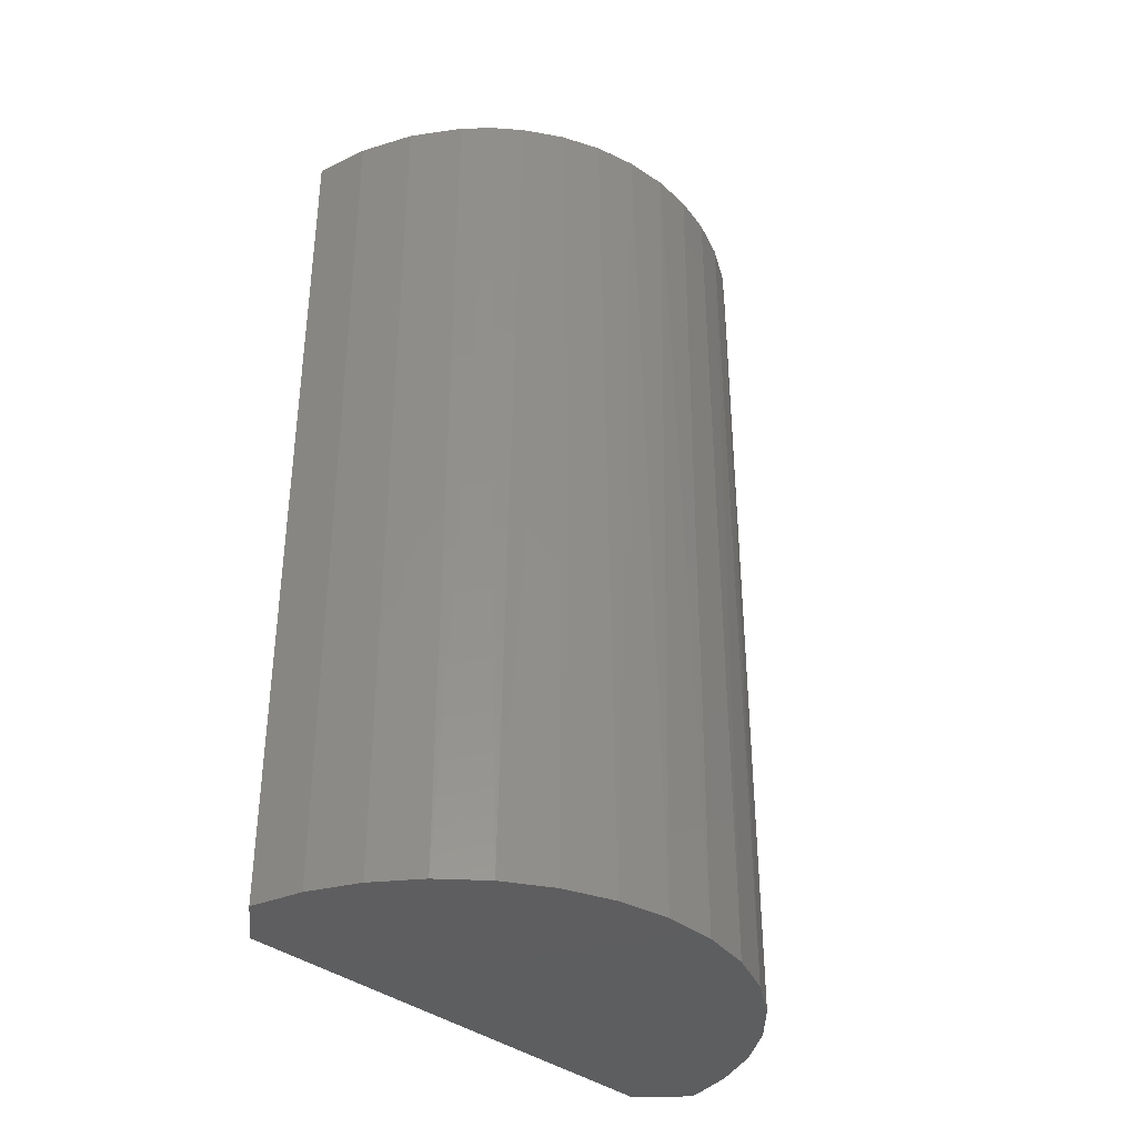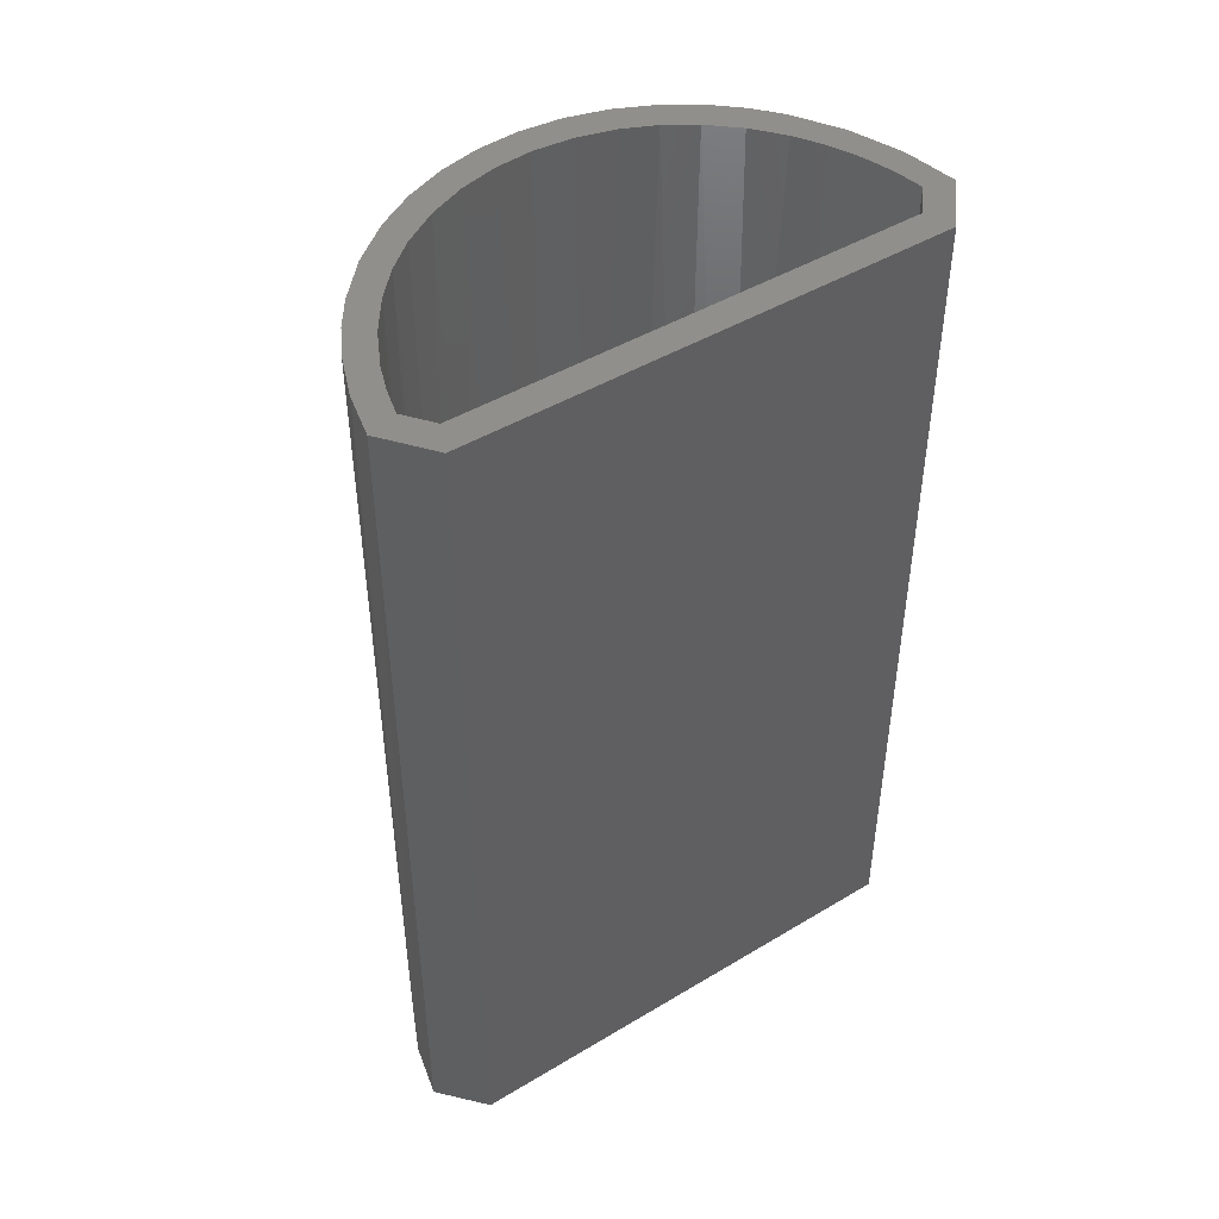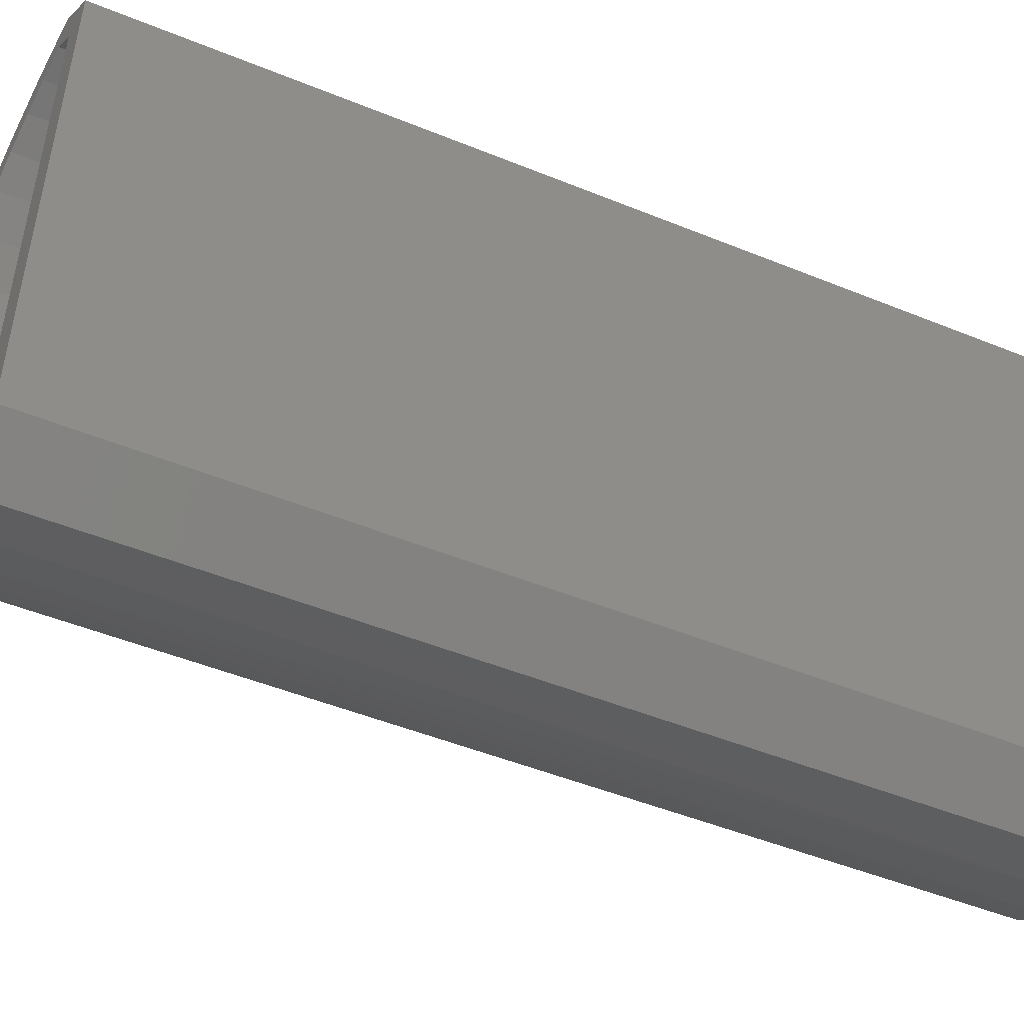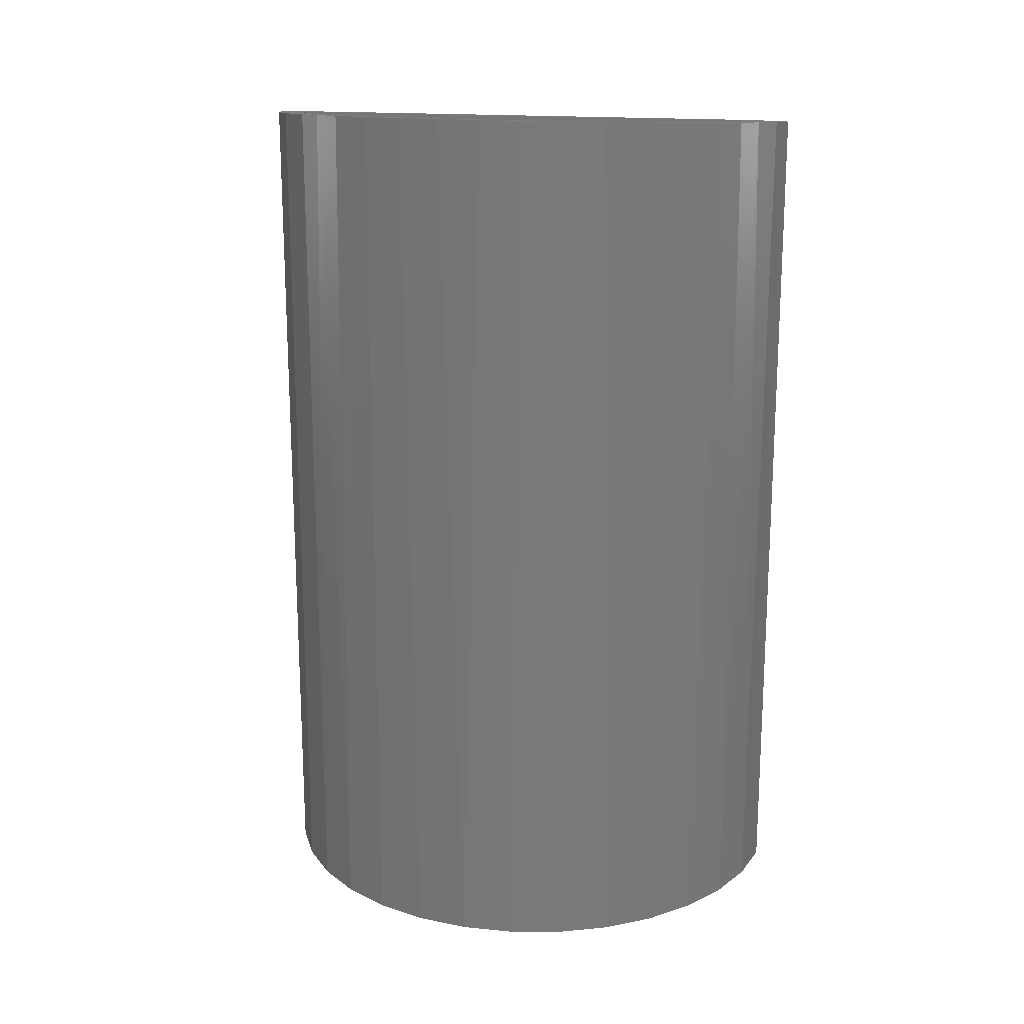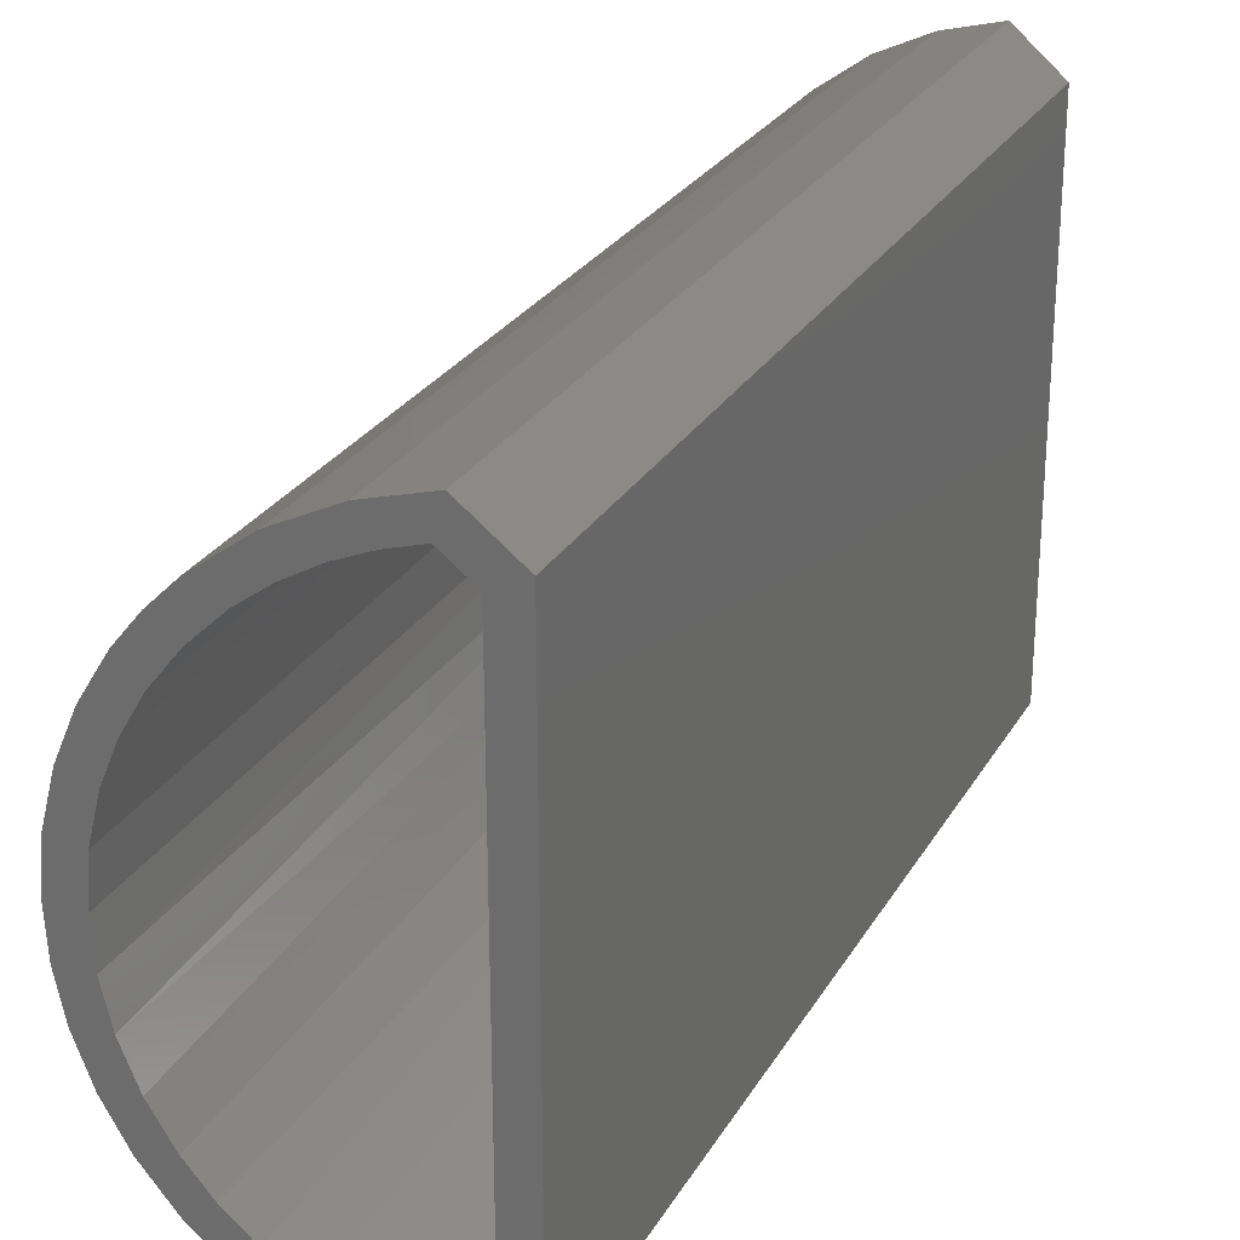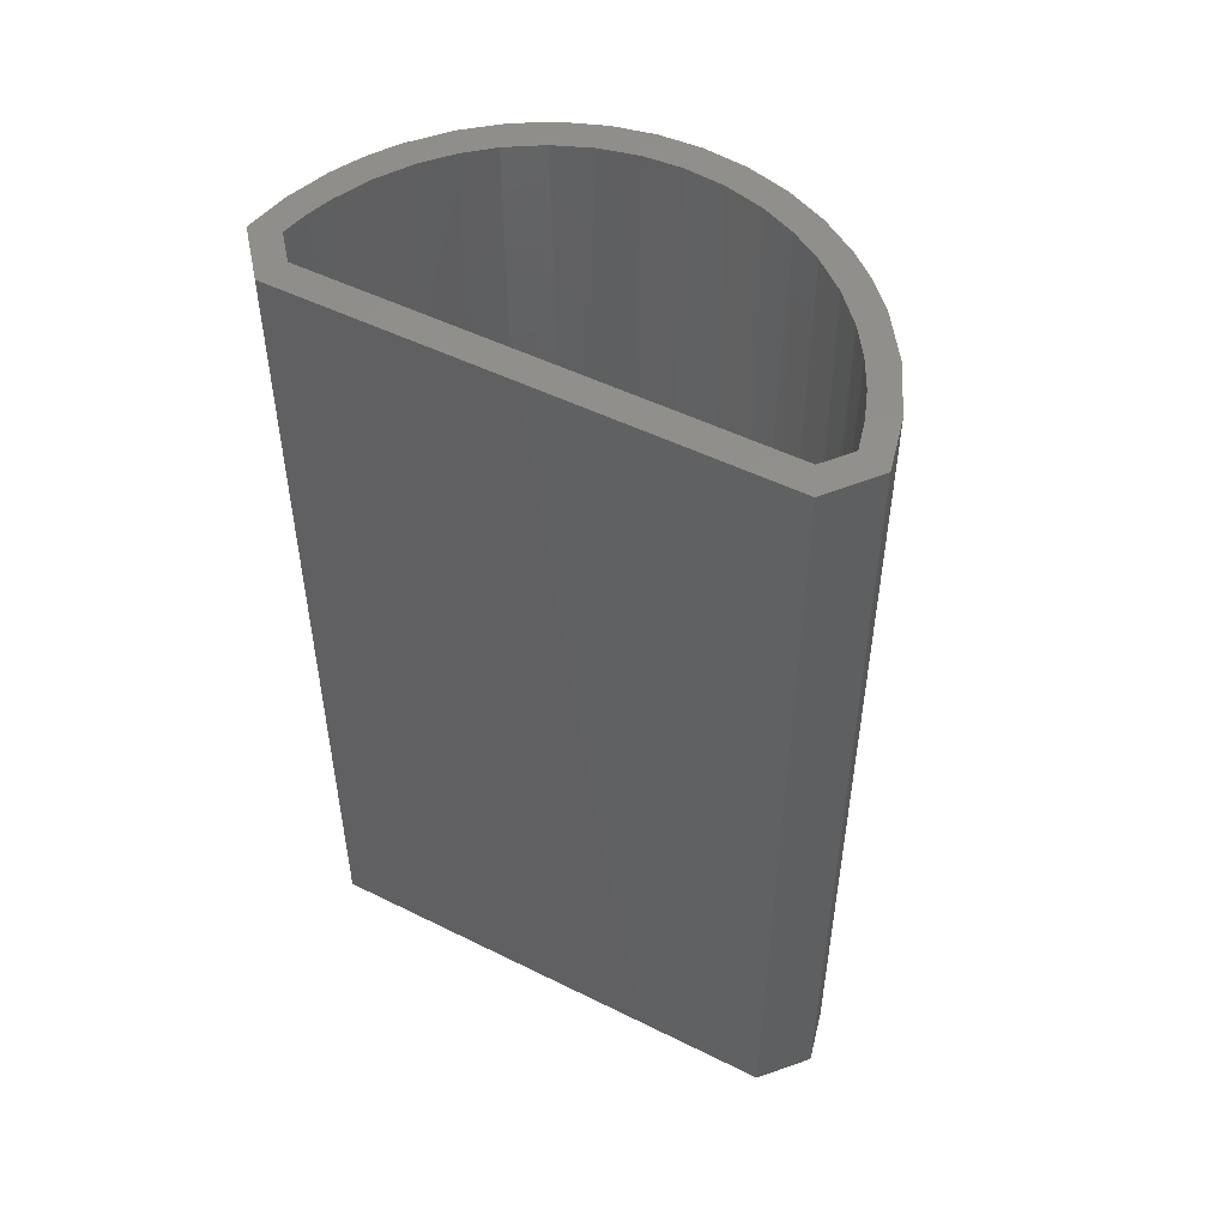
<metadata>
{"format":"stl","ext":"stl","renderer":"f3d","projection":"perspective","resolution":1024,"background":"white","views":[{"elev":-35.9,"azim":-136.7,"up":"+Z"},{"elev":45.4,"azim":55.3,"up":"+Z"},{"elev":-48.8,"azim":65.6,"up":"+Y"},{"elev":17.7,"azim":-79.1,"up":"+Z"},{"elev":26.4,"azim":24.0,"up":"+Y"},{"elev":50.2,"azim":118.6,"up":"+Z"}]}
</metadata>
<code>
# stl→obj: 80 verts, 156 faces
v -0.1604 0.1814 0.381
v -0.1801 0.1619 0.3827
v -0.1388 0.169 0.3791
v -0.162 0.1469 0.3811
v -0.1975 0.1402 0.3842
v -0.1818 0.1217 0.3828
v -0.2161 0.1094 0.3858
v -0.04526 0.214 0.3711
v -0.02344 0.1954 0.3692
v 0 0.2063 0.3672
v -0.03856 0.2391 0.3705
v -0.0817 0.228 0.3742
v -0.06947 0.2074 0.3732
v -0.04526 -0.214 0.3711
v -0.06634 -0.2084 0.3729
v -0.1077 -0.2169 0.3765
v -0.07398 -0.2306 0.3736
v -0.03856 -0.2391 0.3705
v 0 -0.2063 0.3672
v -0.02344 -0.1954 0.3692
v -0.1233 0.2085 0.3778
v -0.1167 0.185 0.3772
v -0.09277 0.1981 0.3752
v -0.1629 -0.146 0.3812
v -0.1814 -0.1605 0.3828
v -0.1419 -0.1665 0.3794
v -0.153 -0.1877 0.3804
v -0.1156 -0.1857 0.3771
v -0.1311 -0.2036 0.3785
v -0.08676 -0.2008 0.3747
v -0.205 -0.1289 0.3848
v -0.181 -0.1228 0.3828
v -0.2217 -0.09739 0.3863
v -0.1977 -0.09359 0.3842
v -0.2337 -0.06371 0.3873
v -0.2097 -0.06214 0.3852
v -0.2403 -0.02986 0.3879
v -0.2166 -0.03058 0.3858
v -0.2421 0.004597 0.388
v -0.2187 0.001643 0.386
v -0.2387 0.0408 0.3877
v -0.2158 0.0355 0.3858
v -0.2299 0.07608 0.387
v -0.2078 0.06849 0.3851
v -0.1966 0.09597 0.3841
v -0.02344 0.1954 -0.3438
v -0.04526 0.214 -0.3438
v -0.02344 -0.1954 -0.3438
v -0.1557 -0.1536 -0.3438
v -0.1231 -0.1808 -0.3438
v -0.2024 -0.08301 -0.3438
v -0.1825 -0.1206 -0.3438
v -0.2146 -0.04231 -0.3438
v -0.2188 2.679e-17 -0.3438
v -0.2024 0.08301 -0.3438
v -0.2146 0.04231 -0.3438
v -0.1825 0.1206 -0.3438
v -0.1231 0.1808 -0.3438
v -0.1557 0.1536 -0.3438
v -0.0858 -0.2012 -0.3438
v -0.04526 -0.214 -0.3438
v -0.0858 0.2012 -0.3438
v -0.0826 -0.2277 -0.3672
v -0.1237 -0.2082 -0.3672
v -0.1605 -0.1814 -0.3672
v -0.1916 -0.1482 -0.3672
v -0.2159 -0.1097 -0.3672
v -0.2326 -0.06744 -0.3672
v -0.2411 -0.02275 -0.3672
v -0.2411 0.02275 -0.3672
v -0.2326 0.06744 -0.3672
v -0.03856 -0.2391 -0.3672
v -0.2159 0.1097 -0.3672
v -0.1916 0.1482 -0.3672
v -0.1605 0.1814 -0.3672
v -0.1237 0.2082 -0.3672
v -0.0826 0.2277 -0.3672
v -0.03856 0.2391 -0.3672
v 0 -0.2063 -0.3672
v 0 0.2063 -0.3672
f 1 2 3
f 4 3 2
f 2 5 4
f 6 4 5
f 5 7 6
f 8 9 10
f 8 10 11
f 8 11 12
f 8 12 13
f 14 15 16
f 14 16 17
f 14 17 18
f 14 18 19
f 14 19 20
f 1 3 21
f 21 3 22
f 21 22 12
f 12 22 23
f 12 23 13
f 24 25 26
f 26 25 27
f 26 27 28
f 28 27 29
f 28 29 30
f 30 29 16
f 30 16 15
f 9 20 10
f 10 20 19
f 25 24 31
f 31 24 32
f 31 32 33
f 33 32 34
f 33 34 35
f 35 34 36
f 35 36 37
f 37 36 38
f 37 38 39
f 39 38 40
f 39 40 41
f 41 40 42
f 41 42 43
f 43 42 44
f 43 44 7
f 7 44 45
f 7 45 6
f 9 8 46
f 46 8 47
f 48 20 46
f 46 20 9
f 49 26 50
f 49 24 26
f 51 34 52
f 36 34 51
f 53 36 51
f 53 38 36
f 38 53 54
f 54 40 38
f 55 44 56
f 55 45 44
f 45 55 57
f 57 6 45
f 58 3 59
f 58 22 3
f 30 15 60
f 60 15 14
f 60 14 61
f 26 28 50
f 50 28 30
f 50 30 60
f 34 32 52
f 52 32 24
f 52 24 49
f 44 42 56
f 56 42 40
f 56 40 54
f 3 4 59
f 59 4 6
f 59 6 57
f 13 23 62
f 62 23 22
f 62 22 58
f 8 13 47
f 47 13 62
f 48 61 20
f 20 61 14
f 47 62 46
f 48 46 62
f 48 62 58
f 48 58 59
f 48 59 57
f 48 57 55
f 48 55 56
f 48 56 54
f 48 54 53
f 48 53 51
f 48 51 52
f 48 52 49
f 48 49 50
f 48 50 60
f 48 60 61
f 63 16 64
f 16 29 64
f 65 25 66
f 66 25 31
f 66 31 67
f 31 33 67
f 68 67 33
f 33 35 68
f 69 39 70
f 70 39 41
f 70 41 71
f 41 43 71
f 72 18 63
f 63 18 17
f 63 17 16
f 64 29 65
f 65 29 27
f 65 27 25
f 68 35 69
f 69 35 37
f 69 37 39
f 71 43 73
f 73 43 7
f 73 7 74
f 74 7 5
f 74 5 2
f 74 2 75
f 75 2 1
f 75 1 76
f 76 1 21
f 76 21 77
f 77 21 12
f 77 12 78
f 78 12 11
f 79 72 63
f 79 63 64
f 79 64 65
f 79 65 66
f 79 66 67
f 79 67 68
f 79 68 69
f 79 69 70
f 79 70 80
f 80 70 71
f 80 71 73
f 80 73 74
f 80 74 75
f 80 75 76
f 80 76 77
f 80 77 78
f 79 80 19
f 19 80 10
f 79 19 72
f 72 19 18
f 10 80 11
f 11 80 78

</code>
